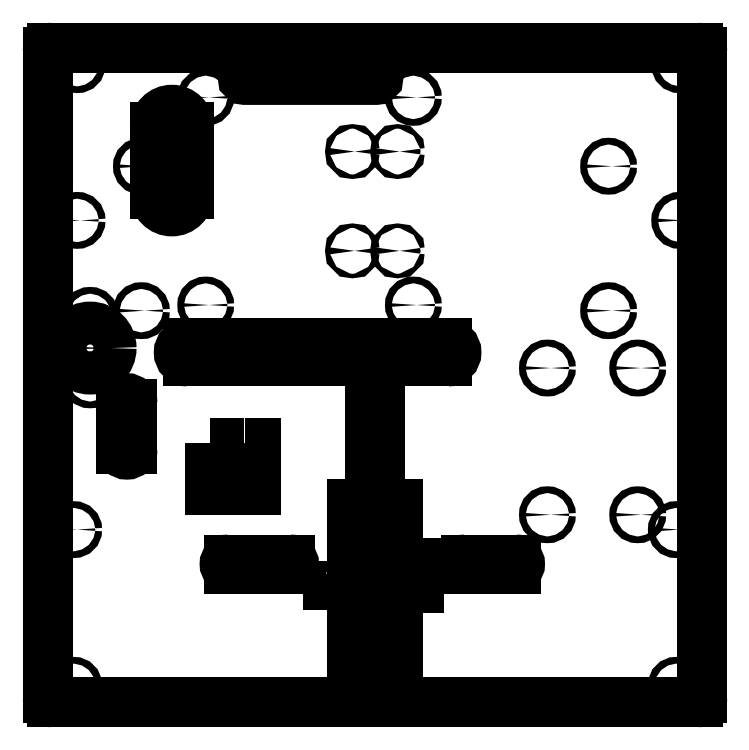
<metadata>
{"format":"dxf","ext":"dxf","renderer":"ezdxf+matplotlib","layout":"modelspace","background":"white","min_lineweight":24,"dpi":150}
</metadata>
<code>
0
SECTION
2
ENTITIES
0
ARC
8
0
10
8.84
20
48.56
30
0
40
2
50
180
51
270
0
ARC
8
0
10
8.84
20
334.6
30
0
40
2
50
90
51
180
0
ARC
8
0
10
294.8
20
334.6
30
0
40
2
50
3.257e-12
51
90
0
ARC
8
0
10
294.8
20
48.56
30
0
40
2
50
270
51
3.257e-12
0
CIRCLE
8
0
10
285.3
20
54.06
30
0
40
1.5
0
CIRCLE
8
0
10
18.34
20
54.06
30
0
40
1.5
0
CIRCLE
8
0
10
285.3
20
123.1
30
0
40
1.5
0
LINE
8
0
10
68.91
20
197.6
30
0
11
183.9
21
197.6
31
0
0
ARC
8
0
10
183.9
20
201.6
30
0
40
4
50
270
51
90
0
LINE
8
0
10
183.9
20
205.6
30
0
11
68.91
21
205.6
31
0
0
ARC
8
0
10
68.91
20
201.6
30
0
40
4
50
90
51
270
0
ARC
8
0
10
61.84
20
271.6
30
0
40
7.5
50
180
51
0
0
LINE
8
0
10
69.34
20
271.6
30
0
11
69.34
21
301.6
31
0
0
ARC
8
0
10
61.84
20
301.6
30
0
40
7.5
50
0
51
180
0
LINE
8
0
10
54.34
20
301.6
30
0
11
54.34
21
271.6
31
0
0
CIRCLE
8
0
10
255.3
20
284.1
30
0
40
1.5
0
CIRCLE
8
0
10
48.34
20
284.1
30
0
40
1.5
0
LINE
8
0
10
296.8
20
48.56
30
0
11
296.8
21
334.6
31
0
0
LINE
8
0
10
8.84
20
46.56
30
0
11
294.8
21
46.56
31
0
0
LINE
8
0
10
6.84
20
334.6
30
0
11
6.84
21
48.56
31
0
0
LINE
8
0
10
294.8
20
336.6
30
0
11
8.84
21
336.6
31
0
0
INSERT
8
0
2
LAOJIEXIEBIEKOIN
10
0
20
-5
30
0
0
INSERT
8
0
2
TUOLUOYIKONG
10
0
20
0
30
0
0
INSERT
8
0
2
DIANLUBANKONG
10
0
20
0
30
0
0
CIRCLE
8
0
10
18.34
20
123.1
30
0
40
1.5
0
CIRCLE
8
0
10
255.3
20
220.1
30
0
40
1.5
0
CIRCLE
8
0
10
48.34
20
220.1
30
0
40
1.5
0
CIRCLE
8
0
10
19.84
20
329.1
30
0
40
1.5
0
CIRCLE
8
0
10
19.84
20
260.1
30
0
40
1.5
0
CIRCLE
8
0
10
286.8
20
329.1
30
0
40
1.5
0
CIRCLE
8
0
10
286.8
20
260.1
30
0
40
1.5
0
CIRCLE
8
0
10
268.2
20
129.6
30
0
40
1.5
0
CIRCLE
8
0
10
228.2
20
129.6
30
0
40
1.5
0
CIRCLE
8
0
10
268.2
20
194.6
30
0
40
1.5
0
CIRCLE
8
0
10
228.2
20
194.6
30
0
40
1.5
0
LINE
8
0
10
39.37
20
178.8
30
0
11
39.37
21
158.8
31
0
0
LINE
8
0
10
44.37
20
178.8
30
0
11
44.37
21
158.8
31
0
0
ARC
8
0
10
41.88
20
158.8
30
0
40
2.502
50
180
51
0
0
ARC
8
0
10
41.87
20
178.8
30
0
40
2.505
50
0.0526
51
179.9
0
LWPOLYLINE
8
0
90
        8
70
     1
43
0
10
94.3
20
331.9
10
152.3
20
331.9
42
-0.4142
10
153.3
20
330.9
10
153.3
20
323.3
42
-0.4142
10
152.3
20
322.3
10
94.3
20
322.3
42
-0.4142
10
93.3
20
323.3
10
93.3
20
330.9
42
-0.4142
0
CIRCLE
8
0
10
25.62
20
203.5
30
0
40
9.5
0
CIRCLE
8
0
10
25.62
20
189.4
30
0
40
1.5
0
CIRCLE
8
0
10
25.62
20
218
30
0
40
1.5
0
LWPOLYLINE
8
0
90
        4
70
     1
43
0
10
78.74
20
161.3
10
82.9
20
161.3
10
82.9
20
140.5
10
78.74
20
140.5
0
LWPOLYLINE
8
0
90
        4
70
     1
43
0
10
94.42
20
161.3
10
99.31
20
161.3
10
99.31
20
140.5
10
94.42
20
140.5
0
ENDSEC
0
EOF

</code>
